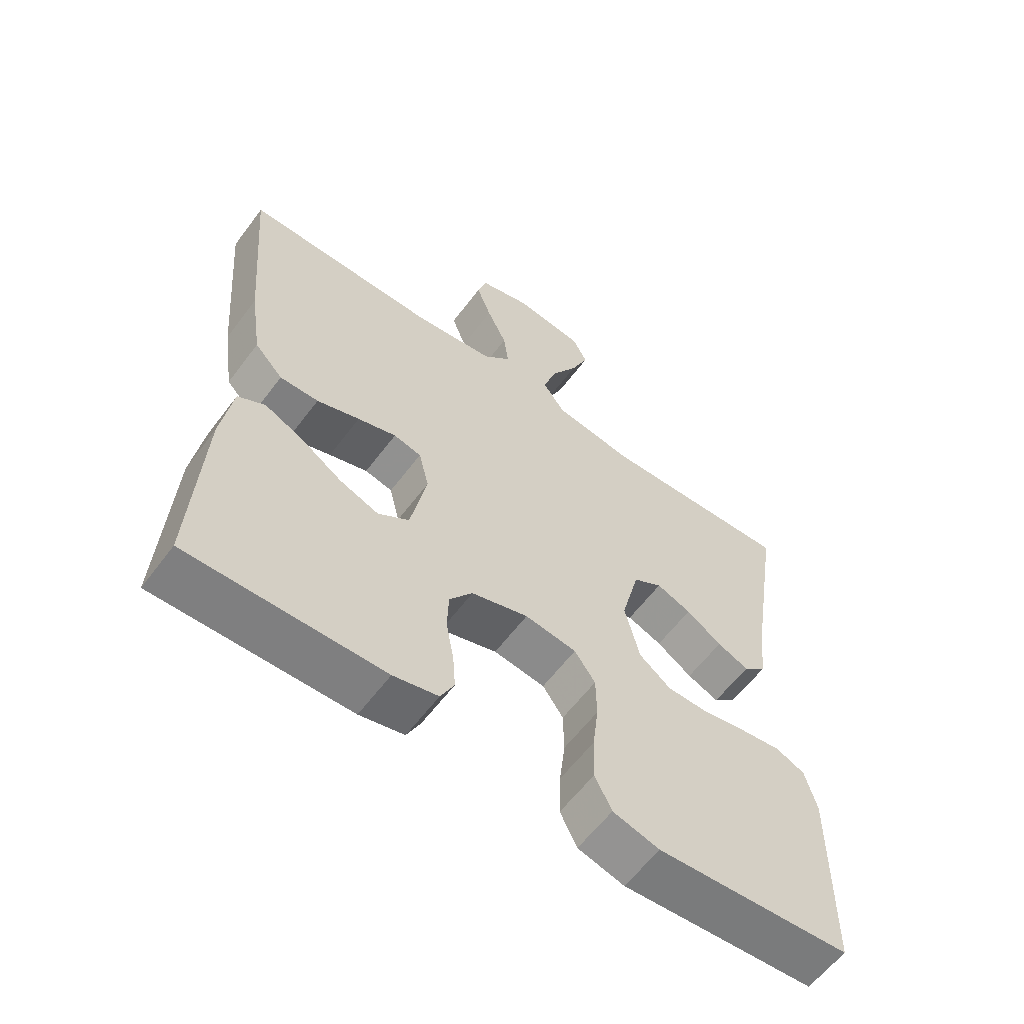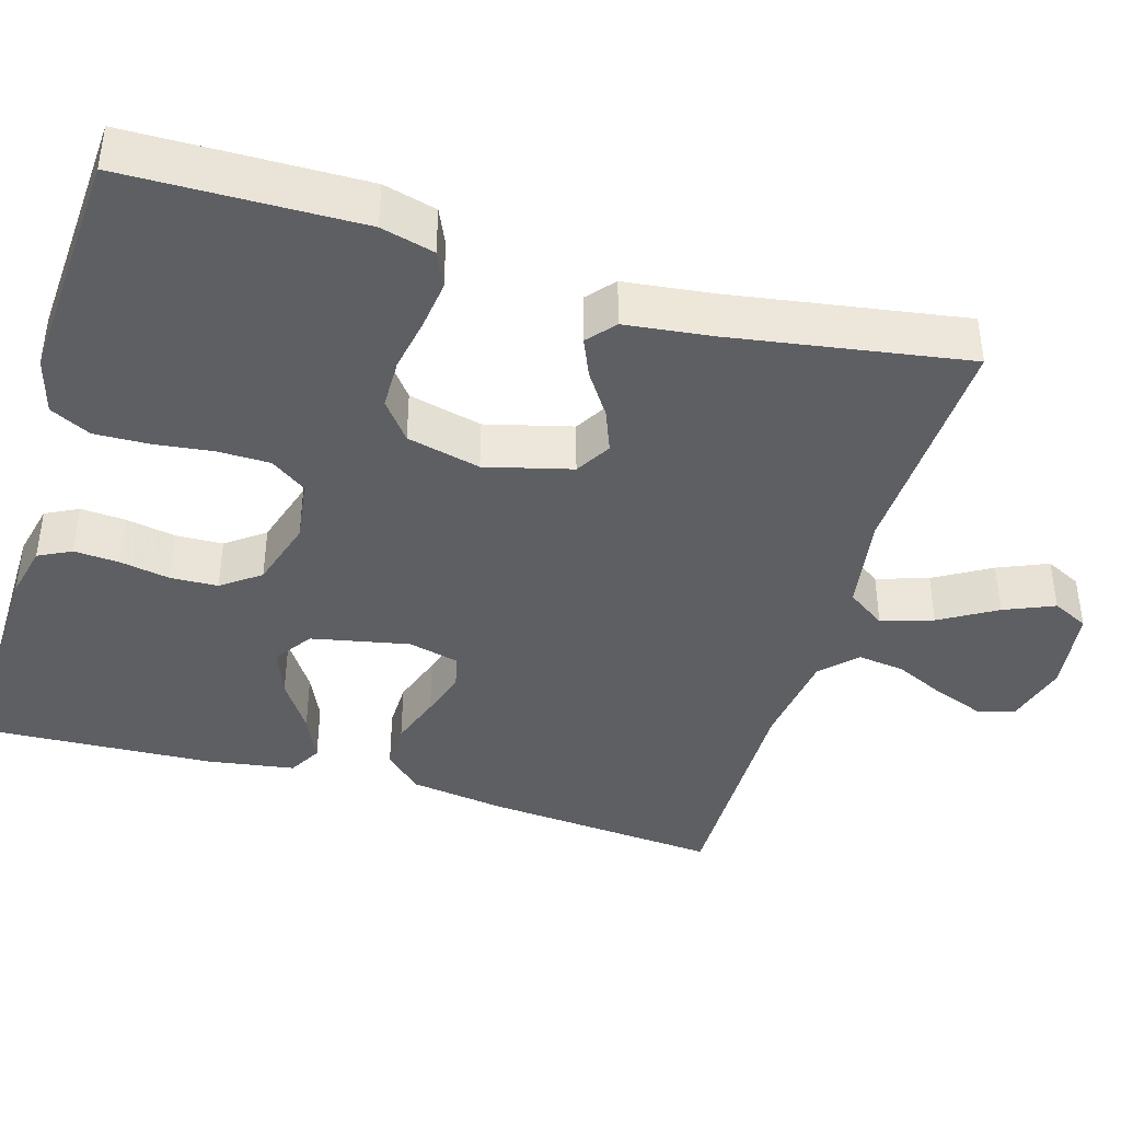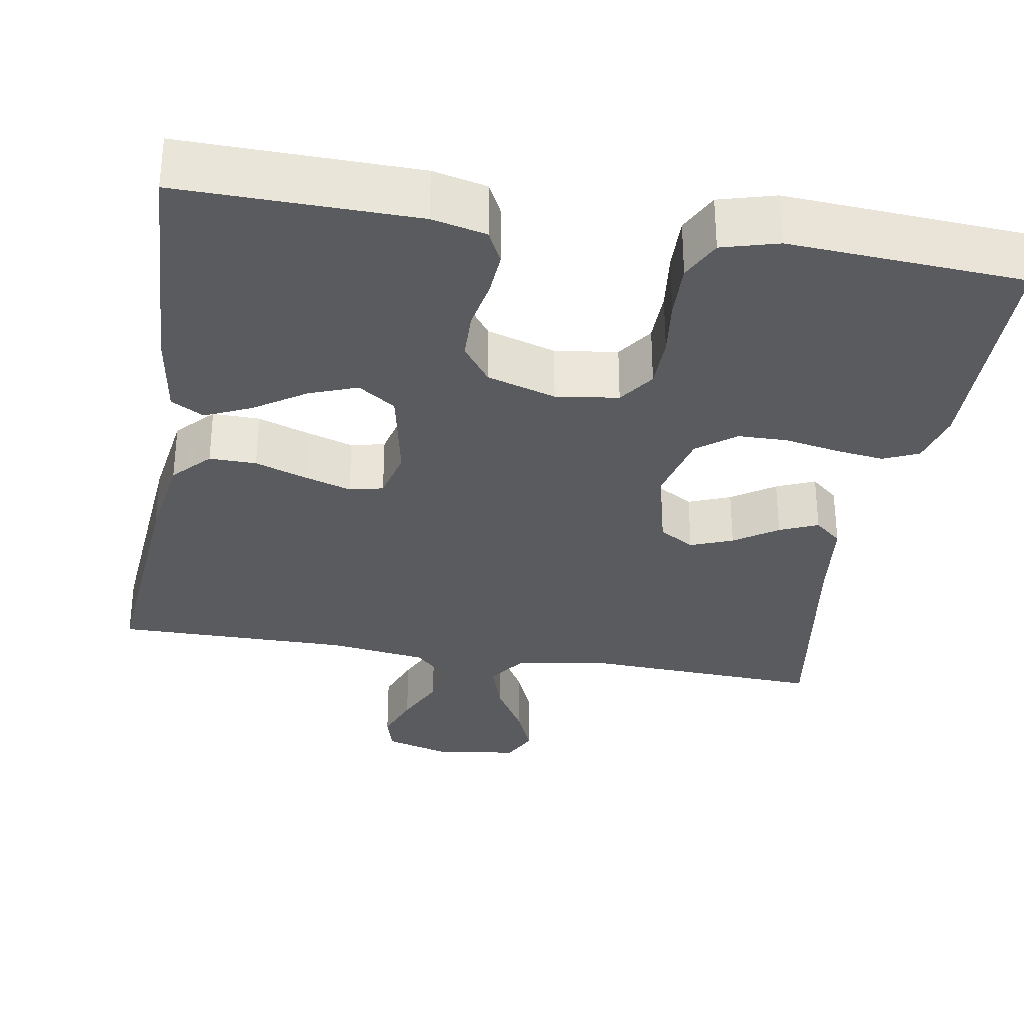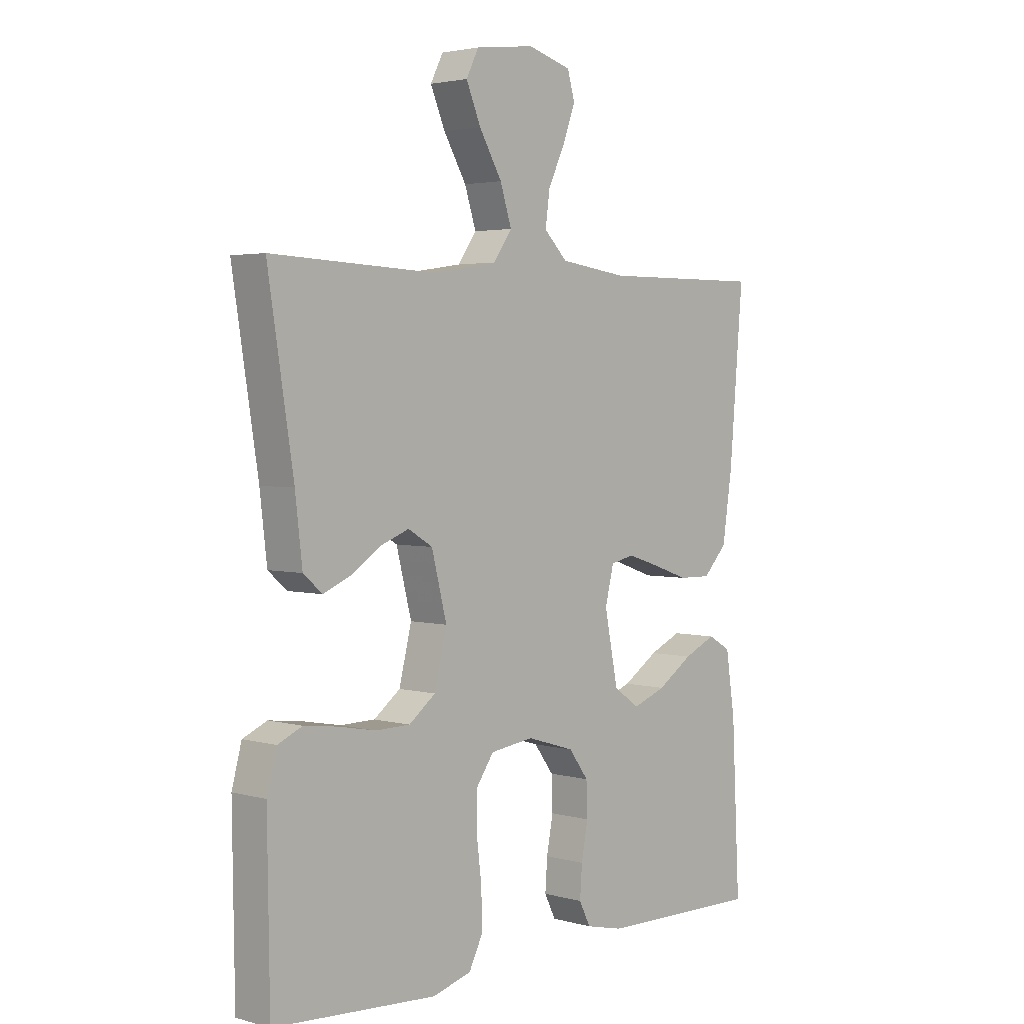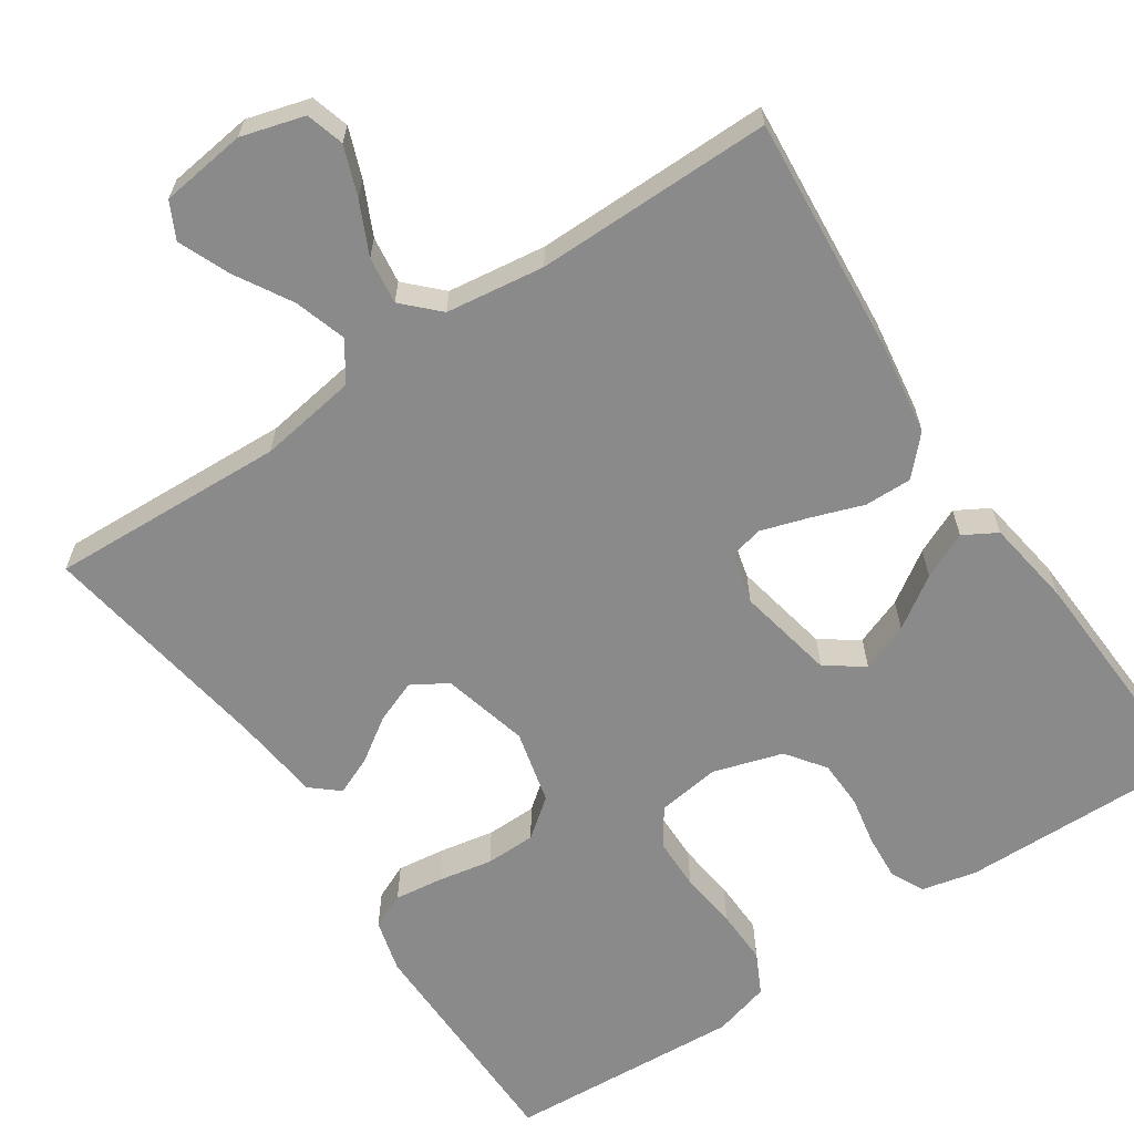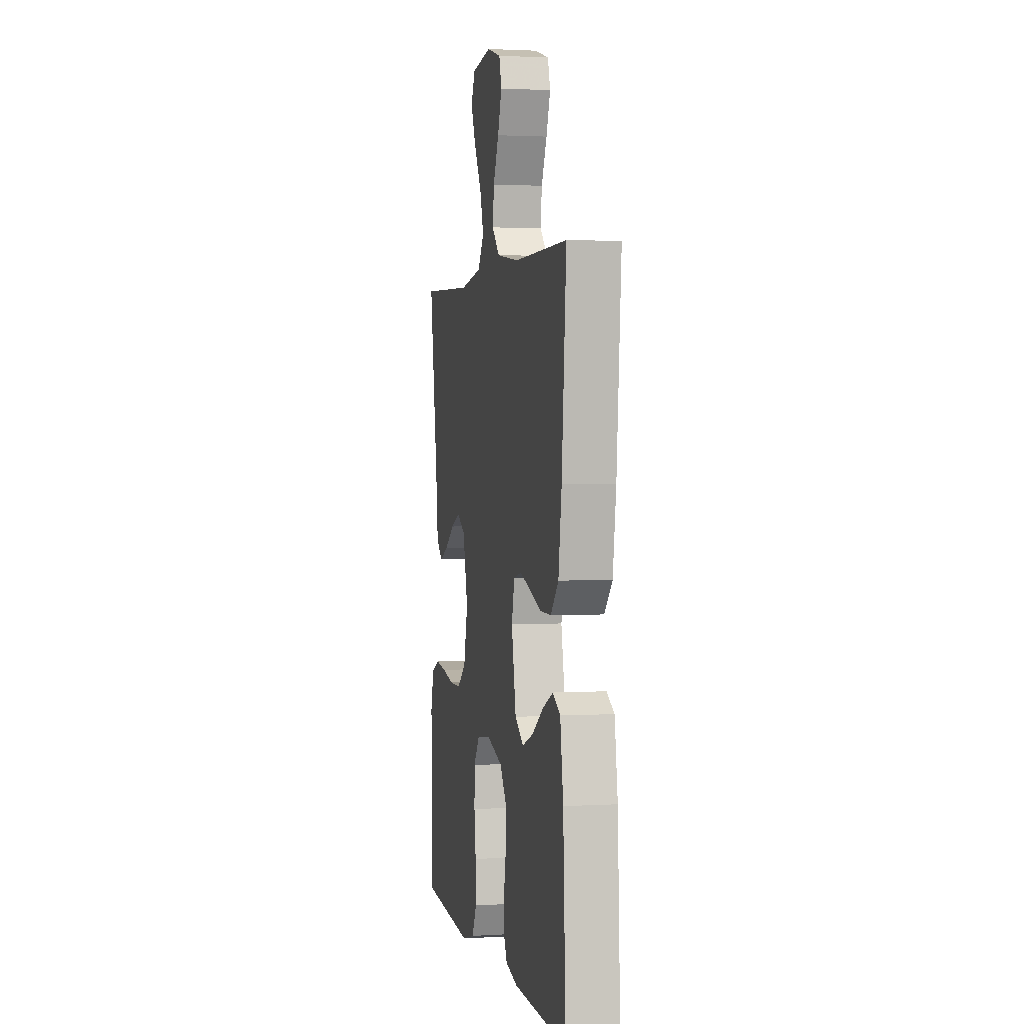
<metadata>
{"format":"obj","ext":"obj","renderer":"f3d","projection":"perspective","resolution":1024,"background":"white","views":[{"elev":-60.2,"azim":143.3,"up":"+Z"},{"elev":-41.2,"azim":-106.3,"up":"+Y"},{"elev":-32.2,"azim":170.4,"up":"+Y"},{"elev":3.1,"azim":-47.1,"up":"+Z"},{"elev":-63.6,"azim":33.8,"up":"+Y"},{"elev":2.0,"azim":78.4,"up":"+Z"}]}
</metadata>
<code>
v 0.5 0.07 0.5
v 0.475 0.07 0.2
v 0.457 0.07 0.079
v 0.413 0.07 0.032
v 0.353 0.07 0.033
v 0.287 0.07 0.056
v 0.227 0.07 0.075
v 0.184 0.07 0.065
v 0.168 0.07 0
v 0.193 0.07 -0.125
v 0.241 0.07 -0.158
v 0.302 0.07 -0.135
v 0.367 0.07 -0.092
v 0.426 0.07 -0.065
v 0.468 0.07 -0.089
v 0.485 0.07 -0.2
v 0.5 0.07 -0.5
v 0.2 0.07 -0.495
v 0.131 0.07 -0.479
v 0.11 0.07 -0.437
v 0.114 0.07 -0.38
v 0.126 0.07 -0.316
v 0.124 0.07 -0.255
v 0.088 0.07 -0.206
v 0 0.07 -0.179
v -0.08 0.07 -0.19
v -0.112 0.07 -0.236
v -0.113 0.07 -0.303
v -0.104 0.07 -0.377
v -0.102 0.07 -0.447
v -0.128 0.07 -0.499
v -0.2 0.07 -0.519
v -0.5 0.07 -0.5
v -0.504 0.07 -0.2
v -0.486 0.07 -0.132
v -0.441 0.07 -0.112
v -0.379 0.07 -0.12
v -0.31 0.07 -0.133
v -0.246 0.07 -0.132
v -0.197 0.07 -0.094
v -0.174 0.07 0
v -0.202 0.07 0.11
v -0.247 0.07 0.137
v -0.301 0.07 0.116
v -0.356 0.07 0.079
v -0.405 0.07 0.058
v -0.44 0.07 0.088
v -0.453 0.07 0.2
v -0.5 0.07 0.5
v -0.2 0.07 0.487
v -0.076 0.07 0.506
v -0.042 0.07 0.555
v -0.063 0.07 0.621
v -0.105 0.07 0.693
v -0.132 0.07 0.757
v -0.109 0.07 0.803
v 0 0.07 0.817
v 0.08 0.07 0.794
v 0.094 0.07 0.746
v 0.071 0.07 0.684
v 0.04 0.07 0.618
v 0.032 0.07 0.558
v 0.075 0.07 0.515
v 0.2 0.07 0.498
v 0.5 0 0.5
v 0.475 0 0.2
v 0.457 0 0.079
v 0.413 0 0.032
v 0.353 0 0.033
v 0.287 0 0.056
v 0.227 0 0.075
v 0.184 0 0.065
v 0.168 0 0
v 0.193 0 -0.125
v 0.241 0 -0.158
v 0.302 0 -0.135
v 0.367 0 -0.092
v 0.426 0 -0.065
v 0.468 0 -0.089
v 0.485 0 -0.2
v 0.5 0 -0.5
v 0.2 0 -0.495
v 0.131 0 -0.479
v 0.11 0 -0.437
v 0.114 0 -0.38
v 0.126 0 -0.316
v 0.124 0 -0.255
v 0.088 0 -0.206
v 0 0 -0.179
v -0.08 0 -0.19
v -0.112 0 -0.236
v -0.113 0 -0.303
v -0.104 0 -0.377
v -0.102 0 -0.447
v -0.128 0 -0.499
v -0.2 0 -0.519
v -0.5 0 -0.5
v -0.504 0 -0.2
v -0.486 0 -0.132
v -0.441 0 -0.112
v -0.379 0 -0.12
v -0.31 0 -0.133
v -0.246 0 -0.132
v -0.197 0 -0.094
v -0.174 0 0
v -0.202 0 0.11
v -0.247 0 0.137
v -0.301 0 0.116
v -0.356 0 0.079
v -0.405 0 0.058
v -0.44 0 0.088
v -0.453 0 0.2
v -0.5 0 0.5
v -0.2 0 0.487
v -0.076 0 0.506
v -0.042 0 0.555
v -0.063 0 0.621
v -0.105 0 0.693
v -0.132 0 0.757
v -0.109 0 0.803
v 0 0 0.817
v 0.08 0 0.794
v 0.094 0 0.746
v 0.071 0 0.684
v 0.04 0 0.618
v 0.032 0 0.558
v 0.075 0 0.515
v 0.2 0 0.498
f 58 59 60 61
f 56 57 58 61
f 56 61 62
f 53 54 55 56
f 52 53 56 62
f 51 52 62 63
f 48 49 50
f 44 45 46 47
f 43 44 47 48
f 35 36 37 38
f 33 34 35 38
f 33 38 39
f 32 33 39 40
f 28 29 30 31
f 27 28 31 32
f 19 20 21 22
f 17 18 19 22
f 17 22 23
f 16 17 23 24
f 12 13 14 15
f 11 12 15 16
f 3 4 5 6
f 3 6 7
f 64 1 2 3
f 64 3 7
f 63 64 7 8
f 51 63 8 9
f 43 48 50 51
f 42 43 51 9
f 41 42 9 10
f 27 32 40 41
f 26 27 41
f 25 26 41 10
f 11 16 24 25
f 10 11 25
f 125 124 123 122
f 125 122 121 120
f 126 125 120
f 120 119 118 117
f 126 120 117 116
f 127 126 116 115
f 114 113 112
f 111 110 109 108
f 112 111 108 107
f 102 101 100 99
f 102 99 98 97
f 103 102 97
f 104 103 97 96
f 95 94 93 92
f 96 95 92 91
f 86 85 84 83
f 86 83 82 81
f 87 86 81
f 88 87 81 80
f 79 78 77 76
f 80 79 76 75
f 70 69 68 67
f 71 70 67
f 67 66 65 128
f 71 67 128
f 72 71 128 127
f 73 72 127 115
f 115 114 112 107
f 73 115 107 106
f 74 73 106 105
f 105 104 96 91
f 105 91 90
f 74 105 90 89
f 89 88 80 75
f 89 75 74
f 1 65 66 2
f 2 66 67 3
f 3 67 68 4
f 4 68 69 5
f 5 69 70 6
f 6 70 71 7
f 7 71 72 8
f 8 72 73 9
f 9 73 74 10
f 10 74 75 11
f 11 75 76 12
f 12 76 77 13
f 13 77 78 14
f 14 78 79 15
f 15 79 80 16
f 16 80 81 17
f 17 81 82 18
f 18 82 83 19
f 19 83 84 20
f 20 84 85 21
f 21 85 86 22
f 22 86 87 23
f 23 87 88 24
f 24 88 89 25
f 25 89 90 26
f 26 90 91 27
f 27 91 92 28
f 28 92 93 29
f 29 93 94 30
f 30 94 95 31
f 31 95 96 32
f 32 96 97 33
f 33 97 98 34
f 34 98 99 35
f 35 99 100 36
f 36 100 101 37
f 37 101 102 38
f 38 102 103 39
f 39 103 104 40
f 40 104 105 41
f 41 105 106 42
f 42 106 107 43
f 43 107 108 44
f 44 108 109 45
f 45 109 110 46
f 46 110 111 47
f 47 111 112 48
f 48 112 113 49
f 49 113 114 50
f 50 114 115 51
f 51 115 116 52
f 52 116 117 53
f 53 117 118 54
f 54 118 119 55
f 55 119 120 56
f 56 120 121 57
f 57 121 122 58
f 58 122 123 59
f 59 123 124 60
f 60 124 125 61
f 61 125 126 62
f 62 126 127 63
f 63 127 128 64
f 64 128 65 1

</code>
